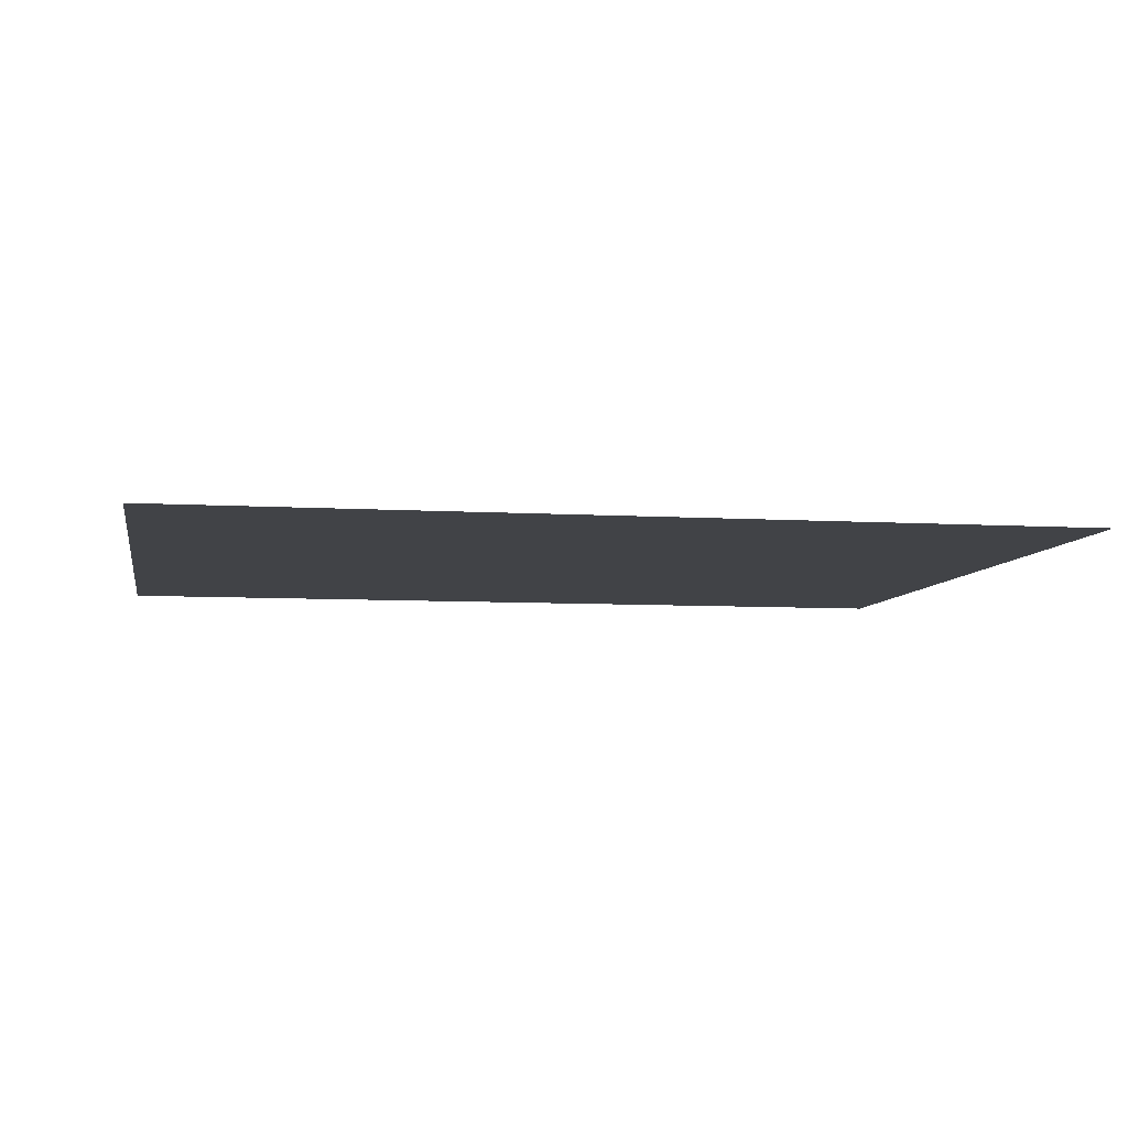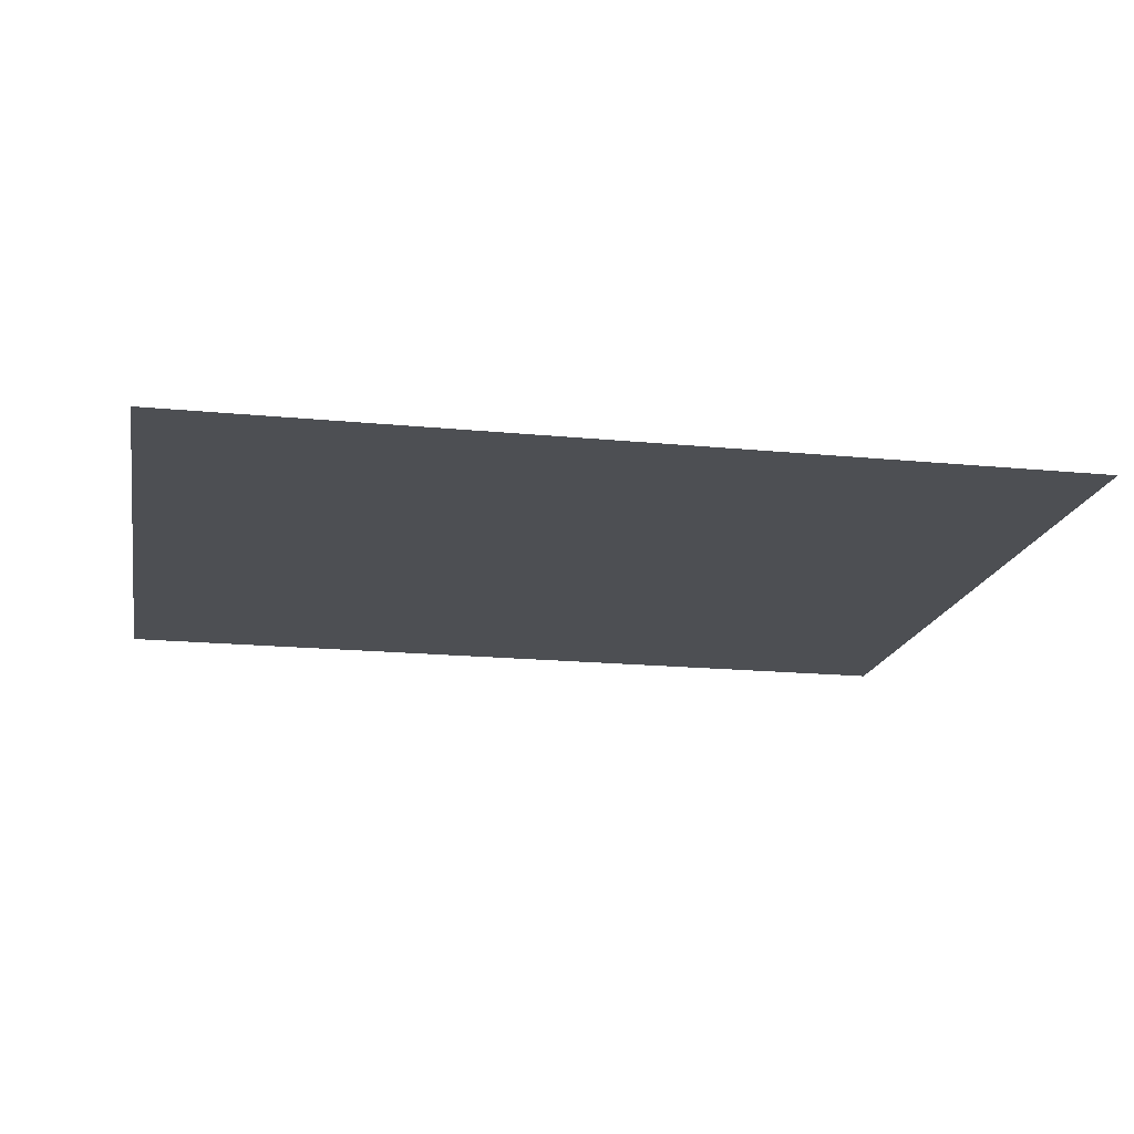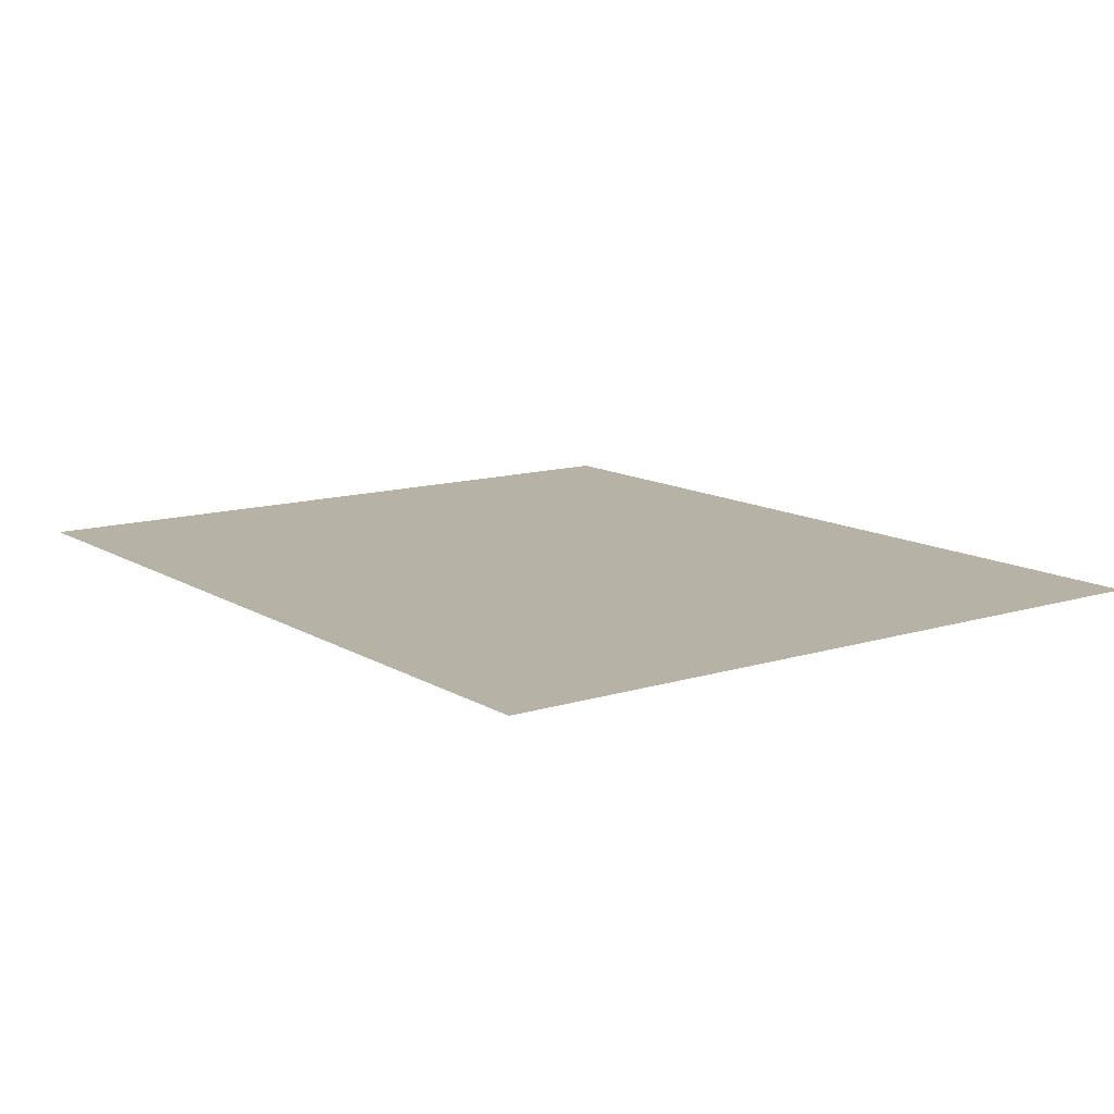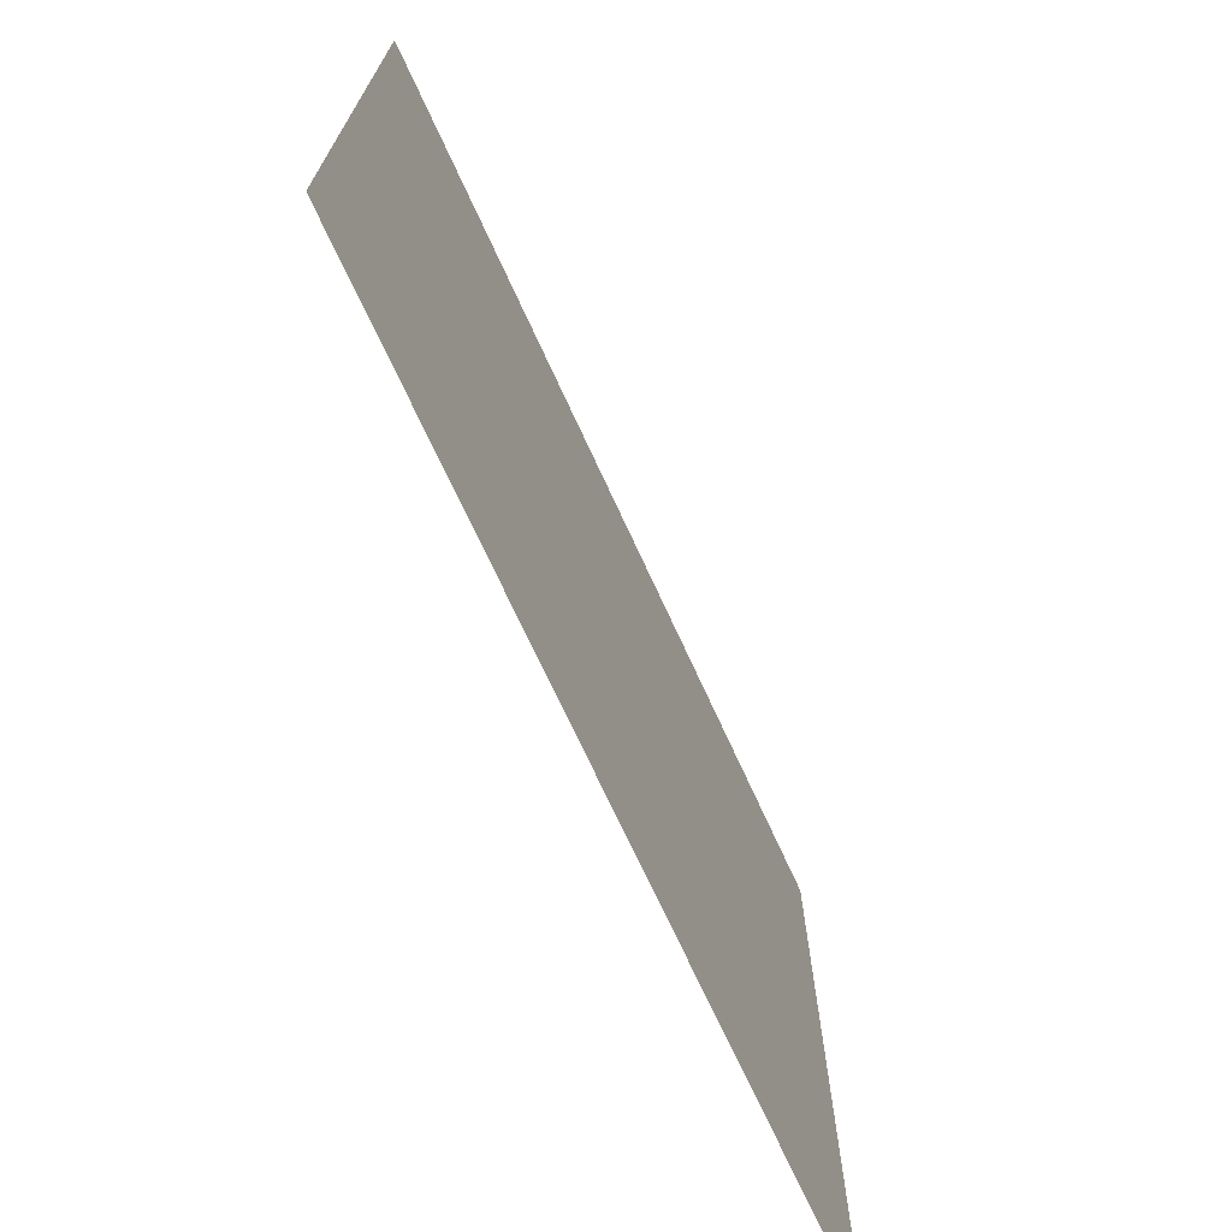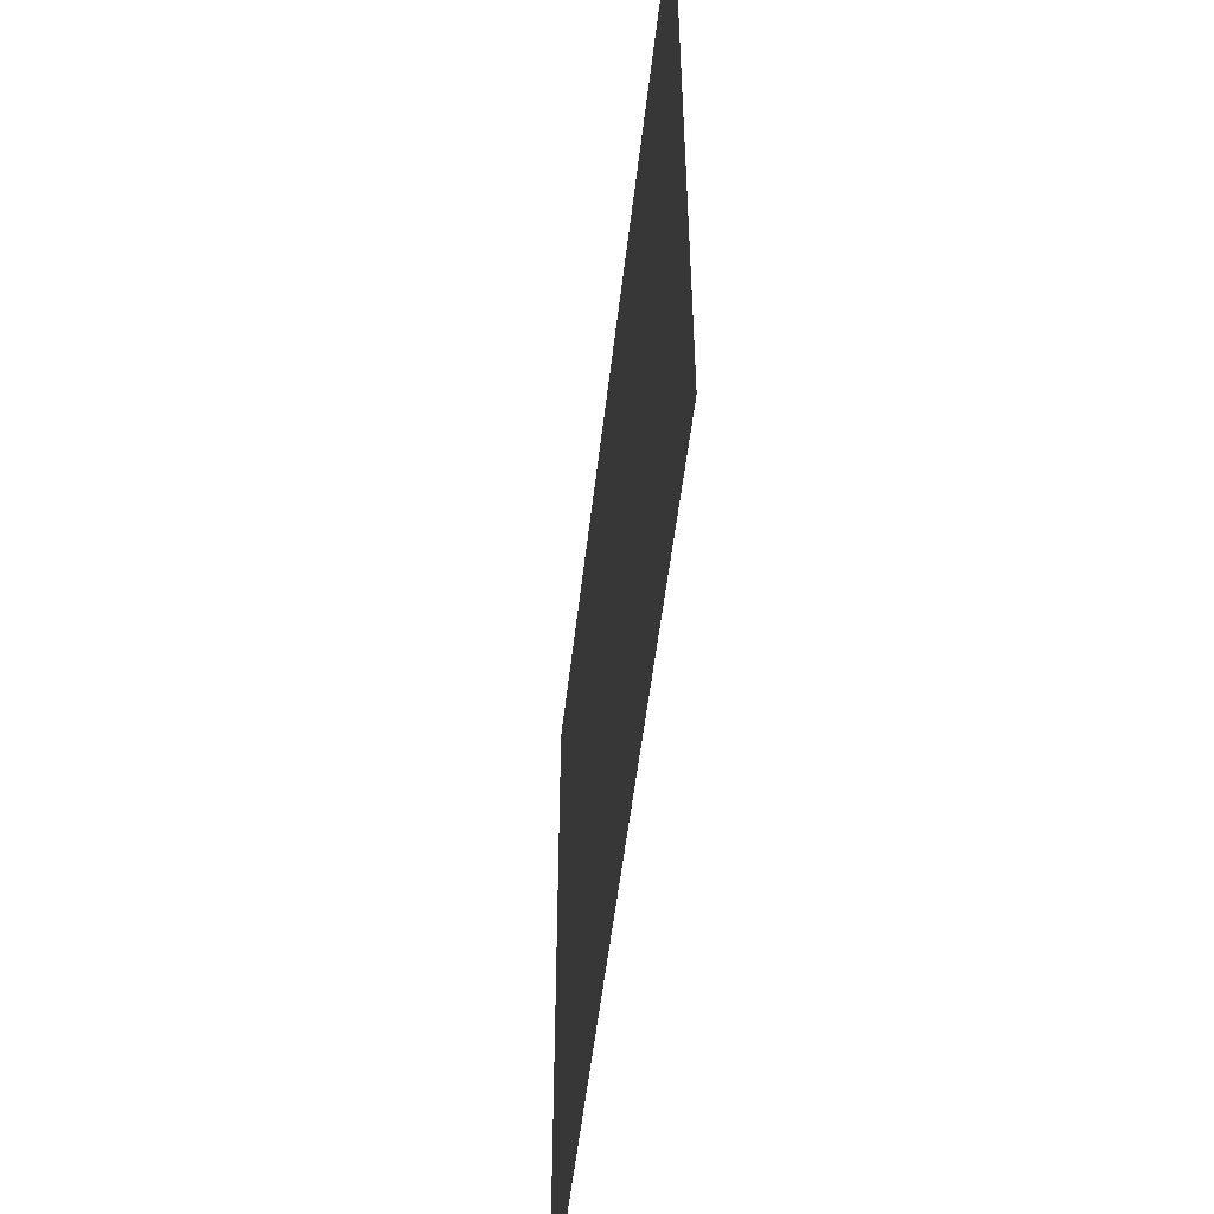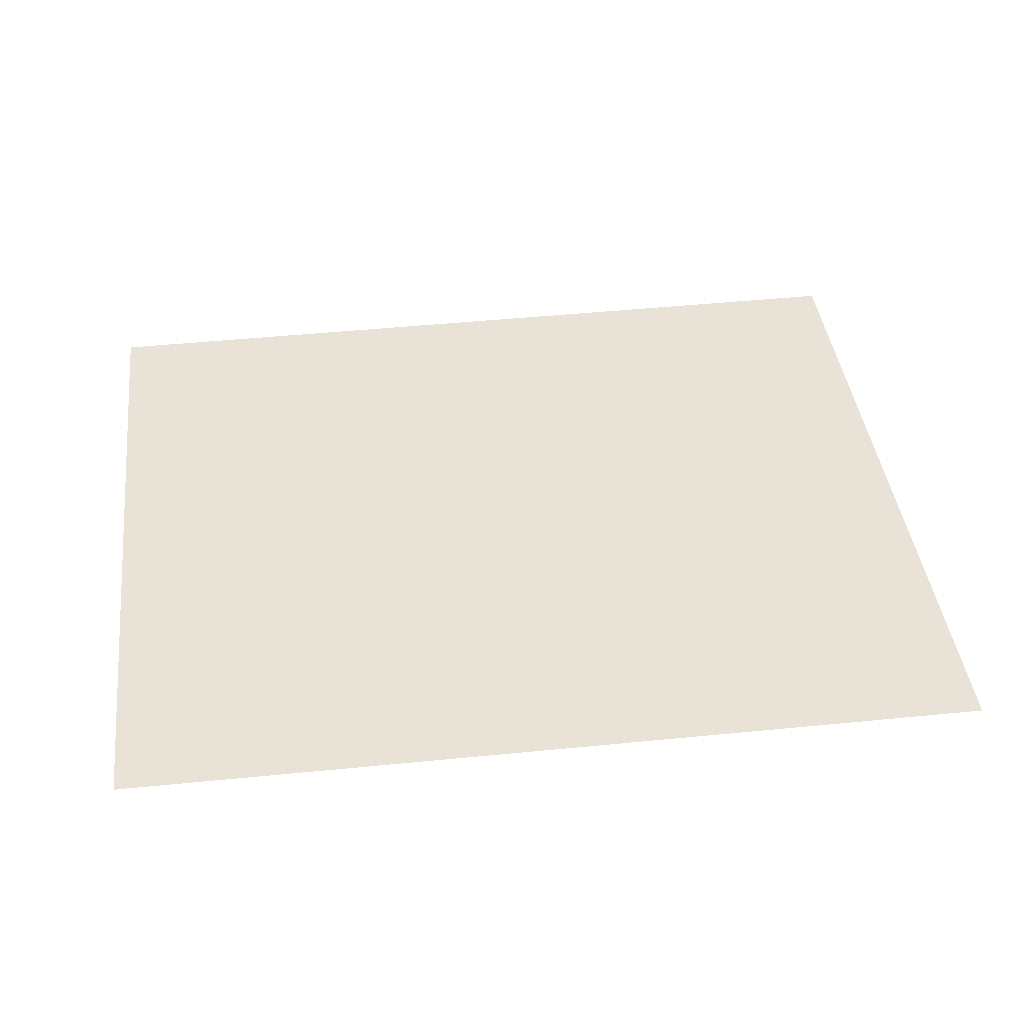
<metadata>
{"format":"obj","ext":"obj","renderer":"f3d","projection":"perspective","resolution":1024,"background":"white","views":[{"elev":-7.2,"azim":-10.3,"up":"+Z"},{"elev":-17.5,"azim":-10.7,"up":"+Z"},{"elev":12.5,"azim":-126.0,"up":"+Z"},{"elev":-71.3,"azim":114.5,"up":"+Y"},{"elev":-53.0,"azim":-96.6,"up":"+Y"},{"elev":41.5,"azim":-7.1,"up":"+Z"}]}
</metadata>
<code>
o MeshFridgeFreezerdoorB2_3_GeomSubset_6
v -0.005865 0.05 -1.01
v -0.005853 0.05 -1.01
v -0.005865 0.05001 -1.01
v -0.005853 0.05001 -1.01
v -0.005865 0.05 -1.01
v -0.005853 0.05 -1.01
v -0.005865 0.05001 -1.01
v -0.005853 0.05001 -1.01
v -0.005865 0.05 -1.01
v -0.005853 0.05 -1.01
v -0.005865 0.05001 -1.01
v -0.005853 0.05001 -1.01
v -0.005865 0.05 -1.01
v -0.005853 0.05 -1.01
v -0.005865 0.05001 -1.01
v -0.005853 0.05001 -1.01
v -0.005865 0.05 -1.01
v -0.005853 0.05 -1.01
v -0.005865 0.05001 -1.01
v -0.005853 0.05001 -1.01
v -0.005865 0.05 -1.01
v -0.005853 0.05 -1.01
v -0.005865 0.05001 -1.01
v -0.005853 0.05001 -1.01
v -0.005865 0.05 -1.01
v -0.005853 0.05 -1.01
v -0.005865 0.05001 -1.01
v -0.005853 0.05001 -1.01
v 0.5684 -0.2313 0.4578
v 0.575 -0.2313 0.4633
v -0.5842 -0.2313 0.4633
v -0.5776 -0.2313 0.4578
v 0.5684 -0.3707 0.4578
v -0.5776 -0.3707 0.4578
v 0.5179 -0.2313 0.5127
v 0.5112 -0.2313 0.5072
v -0.5205 -0.2313 0.5072
v -0.5271 -0.2313 0.5127
v 0.5697 -0.223 0.4677
v 0.5631 -0.223 0.4622
v -0.5723 -0.223 0.4622
v -0.5789 -0.223 0.4677
v 0.5102 -0.2238 0.507
v 0.5168 -0.2238 0.5125
v -0.526 -0.2238 0.5125
v -0.5195 -0.2238 0.507
v -0.5508 -0.2313 1.007
v -0.581 -0.2313 0.9824
v -0.5239 -0.2313 0.9348
v -0.4937 -0.2313 0.9599
v -0.5455 -0.223 1.003
v -0.5757 -0.223 0.978
v -0.5229 -0.2224 0.9352
v -0.4929 -0.2223 0.9601
v 0.5416 -0.2313 1.007
v 0.5718 -0.2313 0.9824
v 0.4845 -0.2313 0.9599
v 0.5147 -0.2313 0.9348
v 0.5665 -0.223 0.978
v 0.5363 -0.223 1.003
v 0.4837 -0.2223 0.9601
v 0.5137 -0.2224 0.9352
v -0.5141 -0.2223 0.9528
v -0.515 -0.2313 0.9525
v 0.5048 -0.2223 0.9528
v 0.5058 -0.2313 0.9525
v 0.5629 -0.2313 1
v 0.5576 -0.223 0.9957
v -0.5668 -0.223 0.9957
v -0.5721 -0.2313 1
v 0.575 -0.3638 0.4633
v 0.5691 -0.3707 0.4584
v -0.5784 -0.3707 0.4584
v -0.5842 -0.3638 0.4633
v -0.581 -0.3638 0.9824
v -0.5729 -0.3707 0.9811
v -0.5508 -0.3638 1.007
v -0.5492 -0.3707 1.001
v 0.5416 -0.3638 1.007
v 0.54 -0.3707 1.001
v 0.5718 -0.3638 0.9824
v 0.5637 -0.3707 0.9811
v -0.5721 -0.3638 1
v -0.5663 -0.3707 0.9953
v 0.5629 -0.3638 1
v 0.5571 -0.3707 0.9953
v 0.5832 -0.2307 0.5472
v 0.5862 -0.2241 0.5472
v 0.5848 -0.217 0.5472
v 0.5794 -0.2115 0.5473
v 0.5714 -0.2089 0.5473
v 0.563 -0.21 0.5473
v 0.5563 -0.2145 0.5472
v 0.5533 -0.2212 0.5472
v 0.5547 -0.2282 0.5472
v 0.5601 -0.2337 0.5471
v 0.5681 -0.2363 0.5471
v 0.5765 -0.2352 0.5471
v 0.5832 -0.231 0.6051
v 0.5862 -0.2244 0.6052
v 0.5848 -0.2173 0.6052
v 0.5794 -0.2118 0.6052
v 0.5714 -0.2092 0.6052
v 0.563 -0.2103 0.6052
v 0.5563 -0.2148 0.6052
v 0.5533 -0.2215 0.6052
v 0.5547 -0.2285 0.6051
v 0.5601 -0.234 0.6051
v 0.5681 -0.2366 0.6051
v 0.5765 -0.2355 0.6051
v 0.5832 -0.2307 0.8613
v 0.5862 -0.2241 0.8613
v 0.5848 -0.217 0.8614
v 0.5794 -0.2115 0.8614
v 0.5714 -0.2089 0.8614
v 0.563 -0.21 0.8614
v 0.5563 -0.2145 0.8614
v 0.5533 -0.2212 0.8613
v 0.5547 -0.2282 0.8613
v 0.5601 -0.2337 0.8613
v 0.5681 -0.2363 0.8613
v 0.5765 -0.2352 0.8613
v 0.5832 -0.231 0.9193
v 0.5862 -0.2244 0.9193
v 0.5848 -0.2173 0.9193
v 0.5794 -0.2118 0.9194
v 0.5714 -0.2092 0.9194
v 0.563 -0.2103 0.9194
v 0.5563 -0.2148 0.9193
v 0.5533 -0.2215 0.9193
v 0.5547 -0.2285 0.9193
v 0.5601 -0.234 0.9192
v 0.5681 -0.2366 0.9192
v 0.5765 -0.2355 0.9192
v 0.4501 -0.1722 0.5609
v 0.4501 -0.1722 0.726
v -0.459 -0.1722 0.726
v -0.459 -0.1722 0.5609
v 0.4456 -0.1604 0.5609
v 0.4456 -0.1604 0.726
v -0.4545 -0.1604 0.726
v -0.4545 -0.1604 0.5609
v -0.4408 -0.1722 0.726
v -0.4408 -0.1722 0.5609
v -0.4408 -0.1563 0.726
v -0.4408 -0.1563 0.5609
v 0.4323 -0.1722 0.5609
v 0.4323 -0.1722 0.726
v 0.4323 -0.1563 0.726
v 0.4323 -0.1563 0.5609
v 0.4501 -0.3281 0.5609
v 0.4501 -0.3281 0.726
v -0.459 -0.3281 0.726
v -0.459 -0.3281 0.5609
v -0.4408 -0.3281 0.726
v -0.4408 -0.3281 0.5609
v 0.4323 -0.3281 0.5609
v 0.4323 -0.3281 0.726
v 0.4973 -0.2055 0.5187
v 0.5039 -0.2055 0.5242
v -0.5132 -0.2055 0.5242
v -0.5065 -0.2055 0.5187
v 0.451 -0.2053 0.5573
v 0.4576 -0.2053 0.5629
v -0.4668 -0.2053 0.5629
v -0.4602 -0.2053 0.5573
v 0.4576 -0.324 0.5635
v 0.451 -0.324 0.558
v -0.4602 -0.324 0.558
v -0.4668 -0.324 0.5635
v -0.4798 -0.2027 0.9482
v -0.51 -0.2029 0.9231
v -0.4334 -0.2029 0.9095
v -0.4637 -0.2031 0.8845
v -0.4334 -0.3216 0.9101
v -0.4637 -0.3217 0.8851
v 0.4706 -0.2027 0.9482
v 0.5008 -0.2029 0.9231
v 0.4242 -0.2029 0.9095
v 0.4545 -0.2031 0.8845
v 0.4545 -0.3217 0.8851
v 0.4242 -0.3216 0.9101
v 0.4455 -0.203 0.9022
v 0.4455 -0.3216 0.9028
v -0.4548 -0.3216 0.9028
v -0.4548 -0.203 0.9022
v 0.4919 -0.2028 0.9408
v -0.5011 -0.2028 0.9408
v -0.4607 -0.3823 0.4965
v -0.4607 -0.3823 0.9079
v -0.5186 -0.3823 0.9079
v -0.5186 -0.3823 0.4965
v -0.4607 -0.4141 0.4965
v -0.4607 -0.4141 0.9079
v -0.5186 -0.4141 0.9079
v -0.5186 -0.4141 0.4965
v -0.4658 -0.3823 0.4914
v -0.4658 -0.3823 0.913
v -0.5135 -0.3823 0.913
v -0.5135 -0.3823 0.4914
v -0.4658 -0.3692 0.4914
v -0.4658 -0.3692 0.913
v -0.5135 -0.3692 0.913
v -0.5135 -0.3692 0.4914
v -0.4701 -0.4226 0.4965
v -0.4701 -0.4226 0.9079
v -0.5093 -0.4226 0.9079
v -0.5093 -0.4226 0.4965
v -0.4607 -0.3823 0.472
v -0.4654 -0.3823 0.4673
v -0.4654 -0.3823 0.9372
v -0.4607 -0.3823 0.9325
v -0.5186 -0.3823 0.9325
v -0.514 -0.3823 0.9372
v -0.514 -0.3823 0.4673
v -0.5186 -0.3823 0.472
v -0.4654 -0.4141 0.4673
v -0.4607 -0.4141 0.472
v -0.4607 -0.4141 0.9325
v -0.4654 -0.4141 0.9372
v -0.514 -0.4141 0.9372
v -0.5186 -0.4141 0.9325
v -0.5186 -0.4141 0.472
v -0.514 -0.4141 0.4673
v -0.4658 -0.3823 0.4771
v -0.4705 -0.3823 0.4724
v -0.4705 -0.3823 0.9321
v -0.4658 -0.3823 0.9274
v -0.5135 -0.3823 0.9274
v -0.5088 -0.3823 0.9321
v -0.5088 -0.3823 0.4724
v -0.5135 -0.3823 0.4771
v -0.4658 -0.3692 0.4771
v -0.4705 -0.3692 0.4724
v -0.4658 -0.3692 0.9274
v -0.4705 -0.3692 0.9321
v -0.5135 -0.3692 0.9274
v -0.5088 -0.3692 0.9321
v -0.5135 -0.3692 0.4771
v -0.5088 -0.3692 0.4724
v -0.4701 -0.4226 0.4813
v -0.4748 -0.4226 0.4767
v -0.4701 -0.4226 0.9231
v -0.4748 -0.4226 0.9278
v -0.5093 -0.4226 0.9231
v -0.5046 -0.4226 0.9278
v -0.5093 -0.4226 0.4813
v -0.5046 -0.4226 0.4767
v 0.445 -0.3751 0.9507
v 0.543 -0.3751 0.9507
v 0.543 -0.3751 0.9806
v 0.445 -0.3751 0.9806
v 0.5267 -0.3751 0.9806
v 0.5267 -0.3751 0.9507
v 0.5103 -0.3751 0.9806
v 0.5103 -0.3751 0.9507
v 0.494 -0.3751 0.9806
v 0.494 -0.3751 0.9507
v 0.4776 -0.3751 0.9806
v 0.4776 -0.3751 0.9507
v 0.4613 -0.3751 0.9806
v 0.4613 -0.3751 0.9507
f 25 26 28 27

</code>
